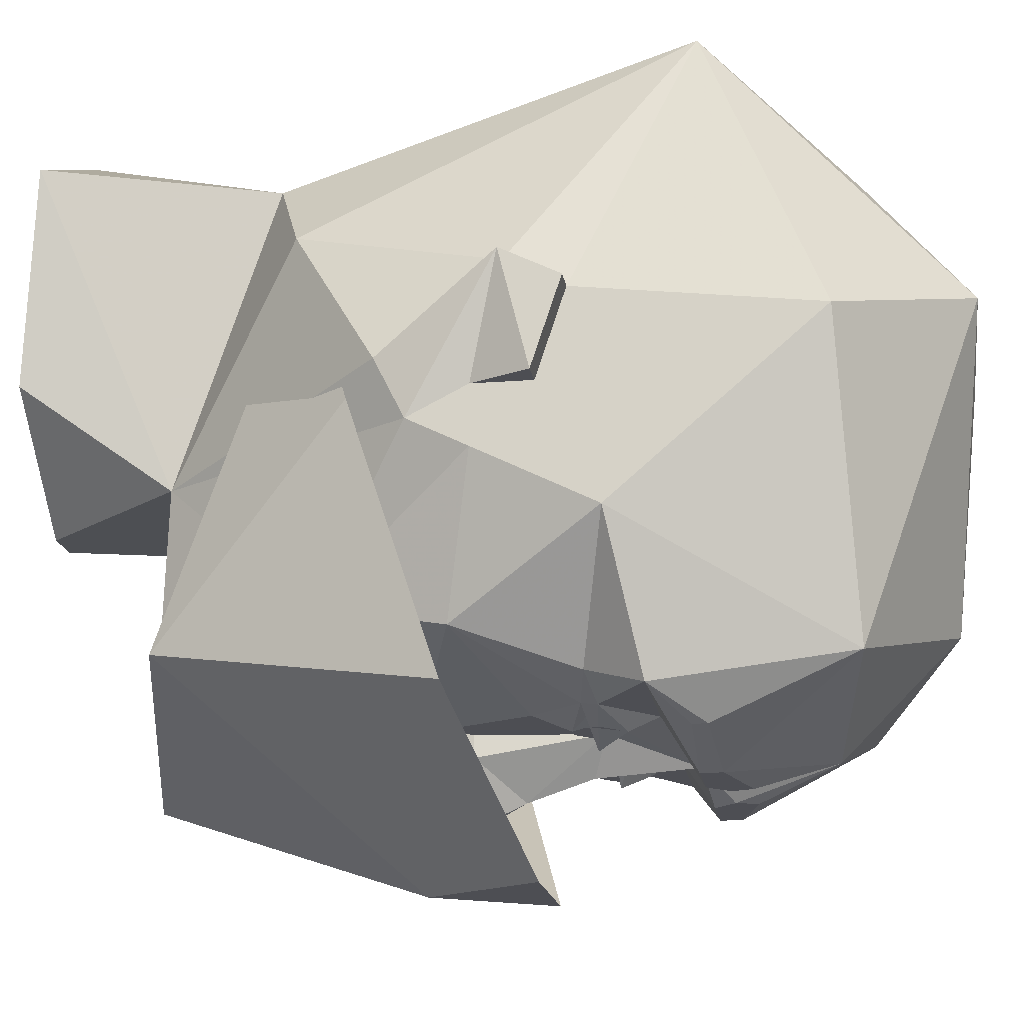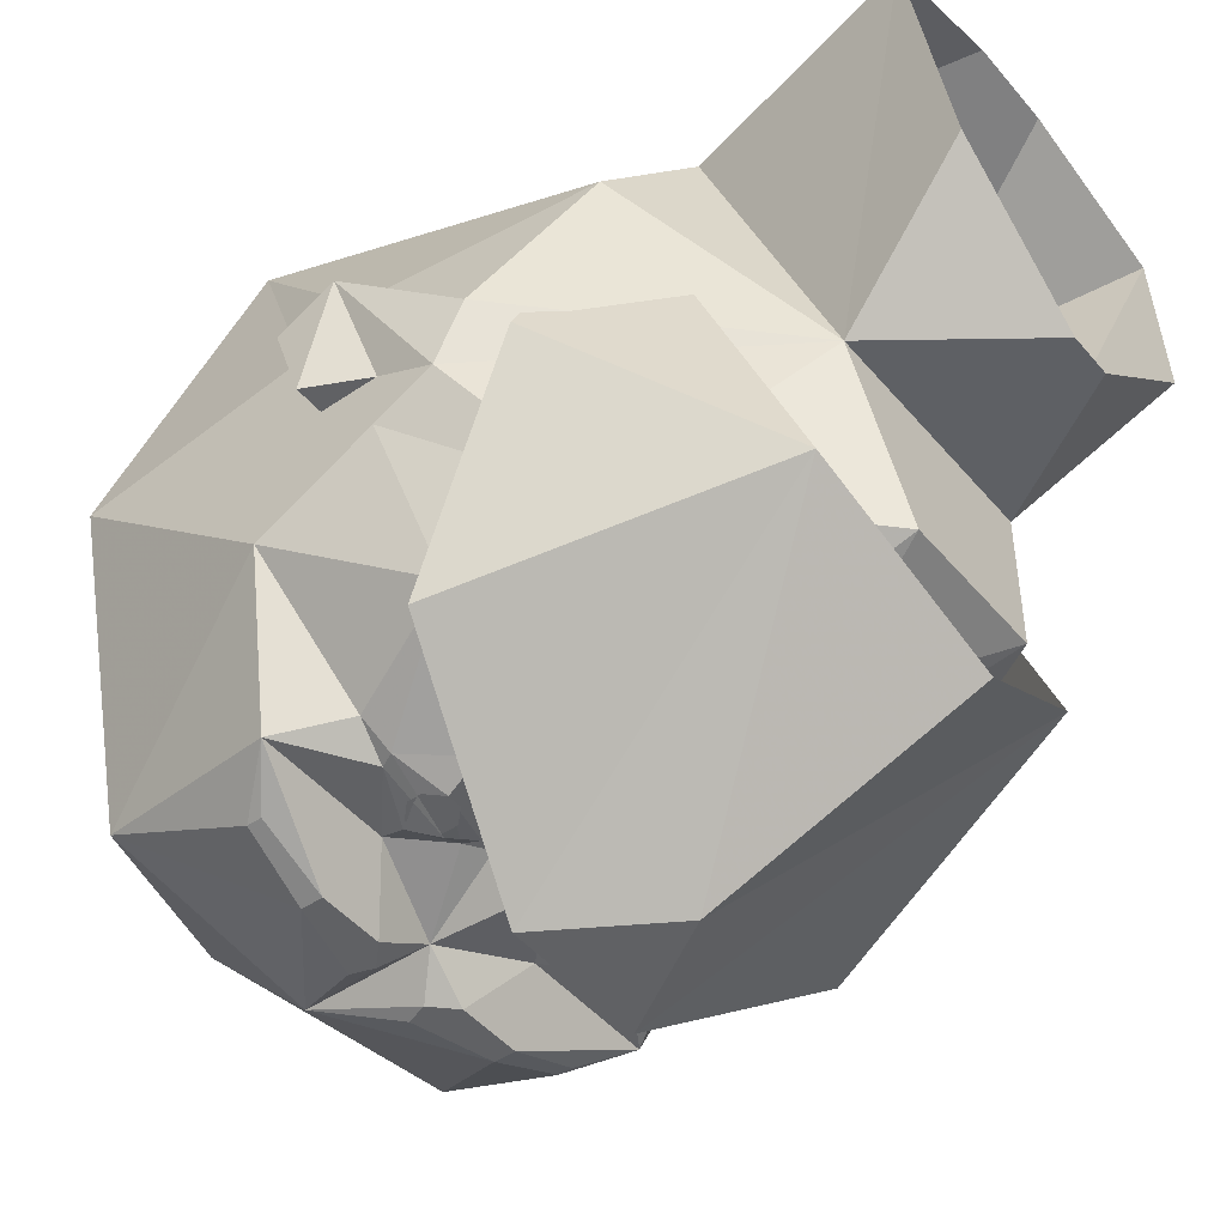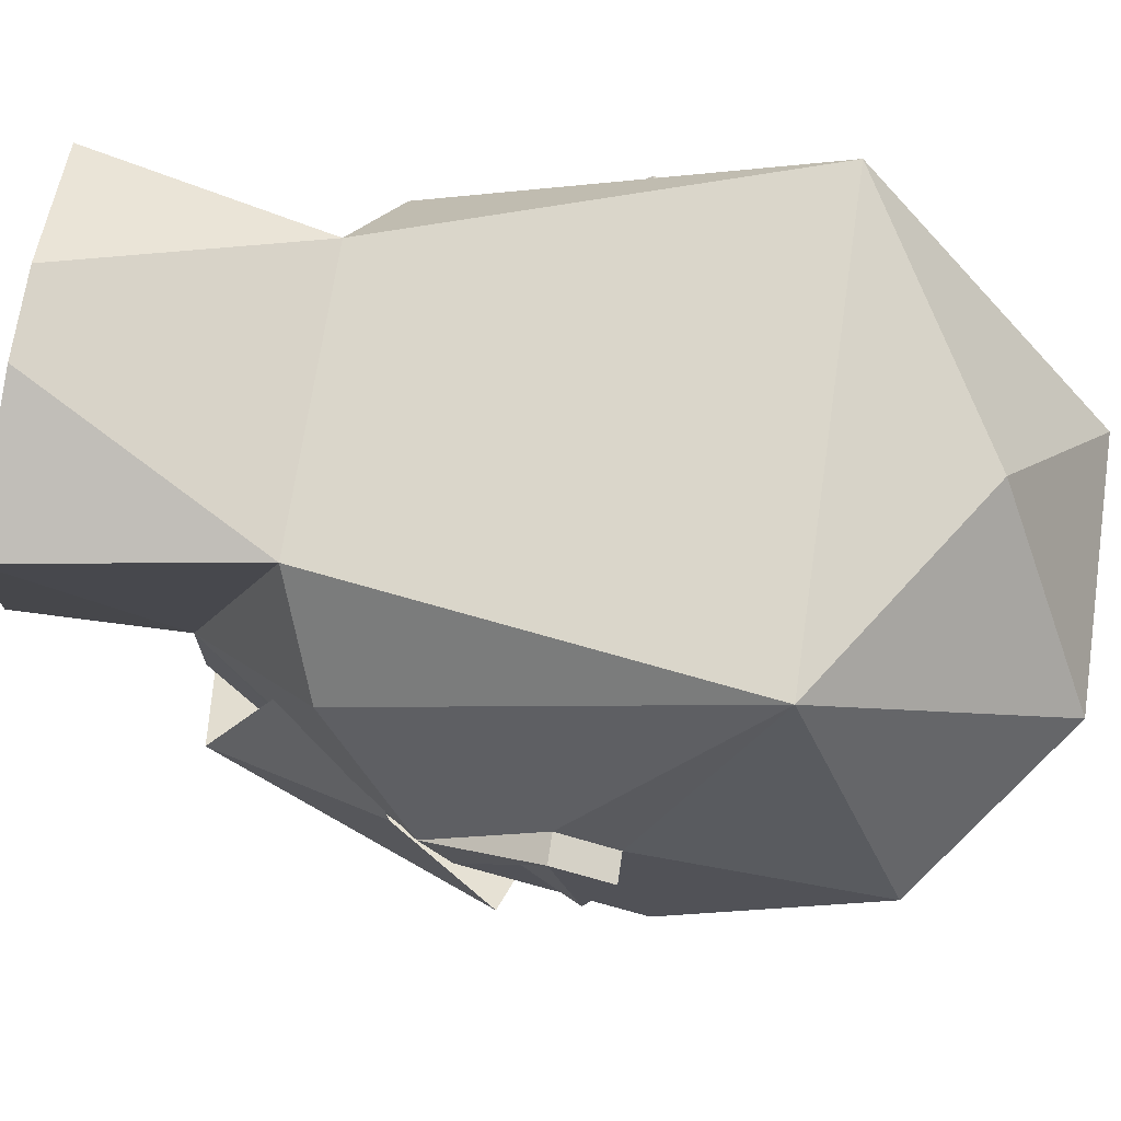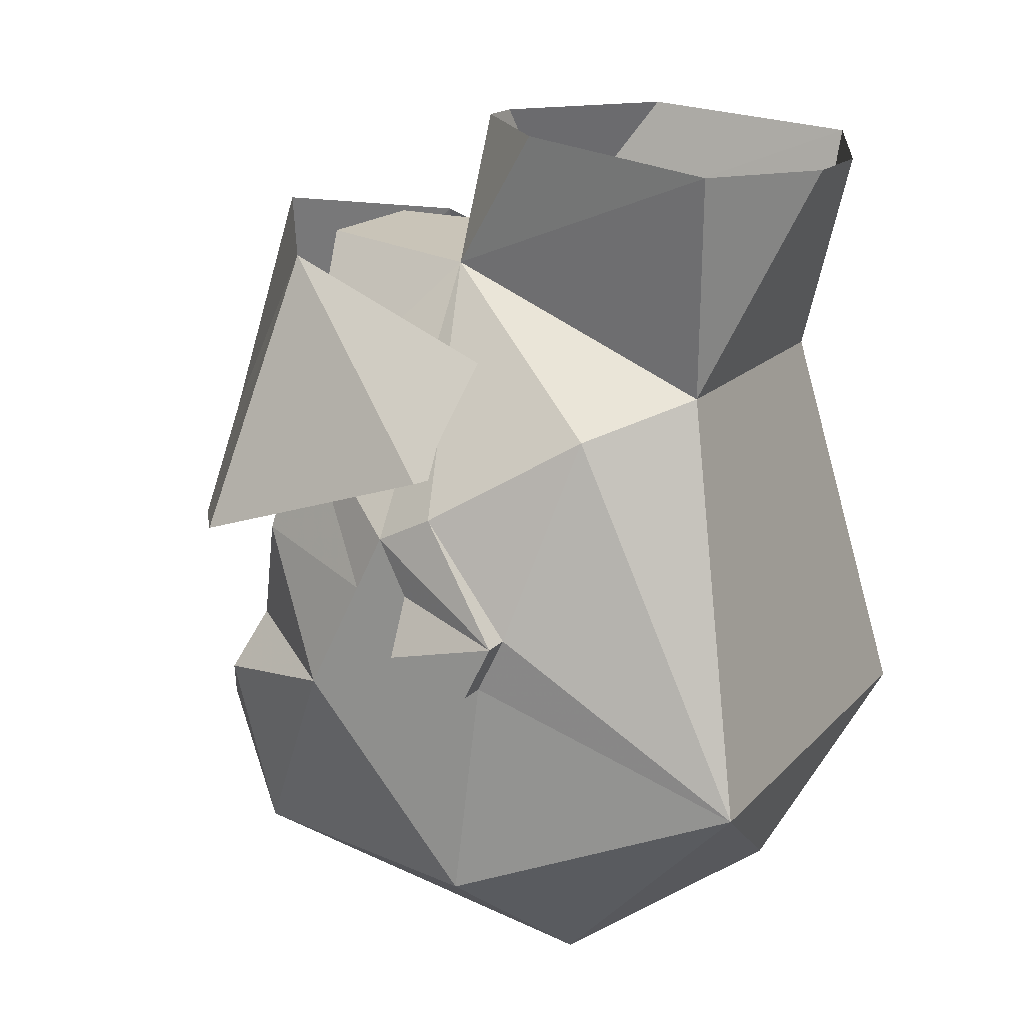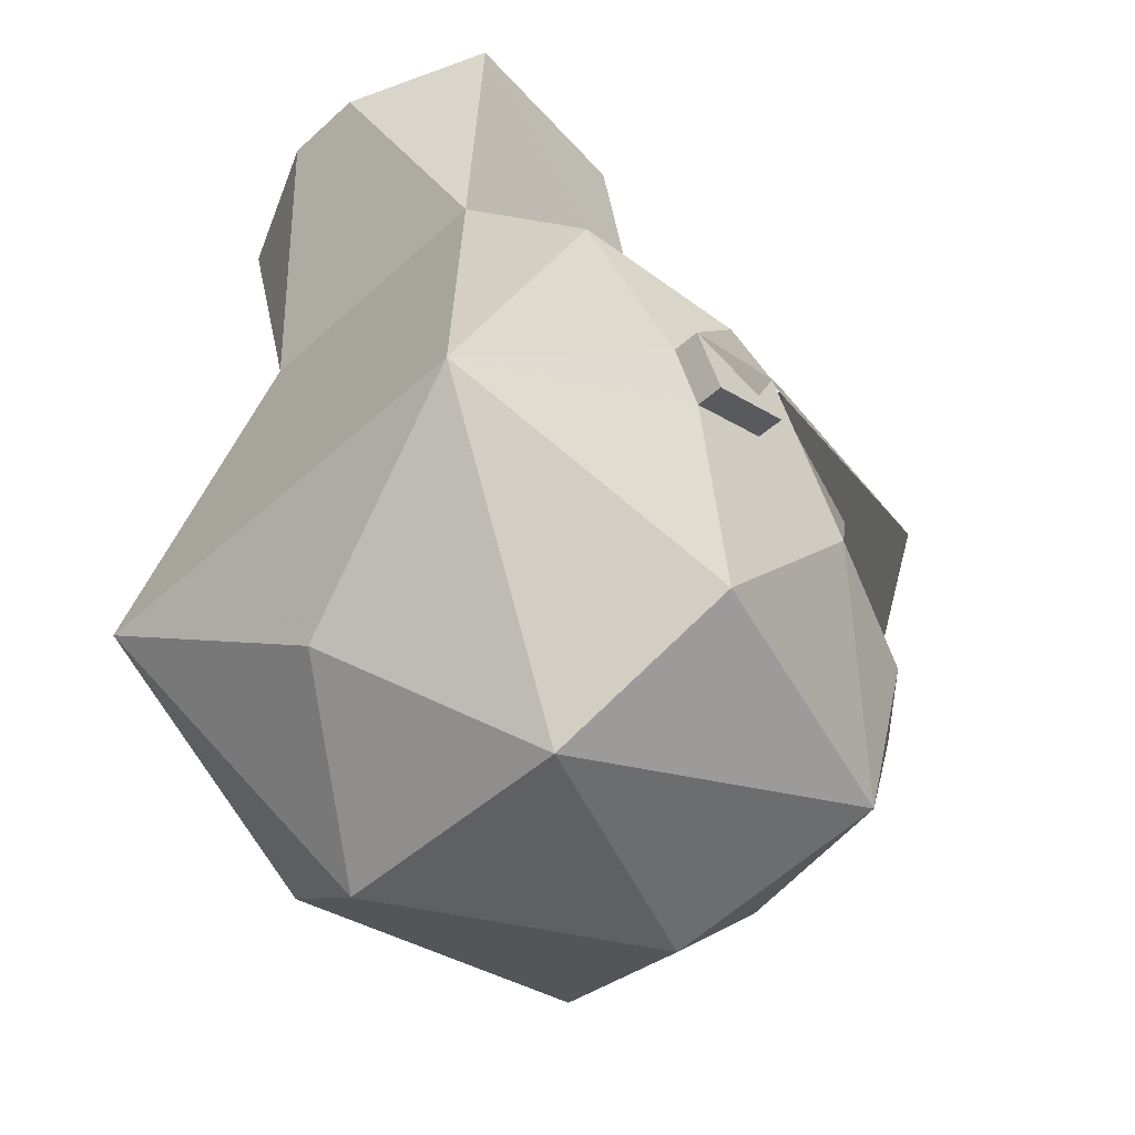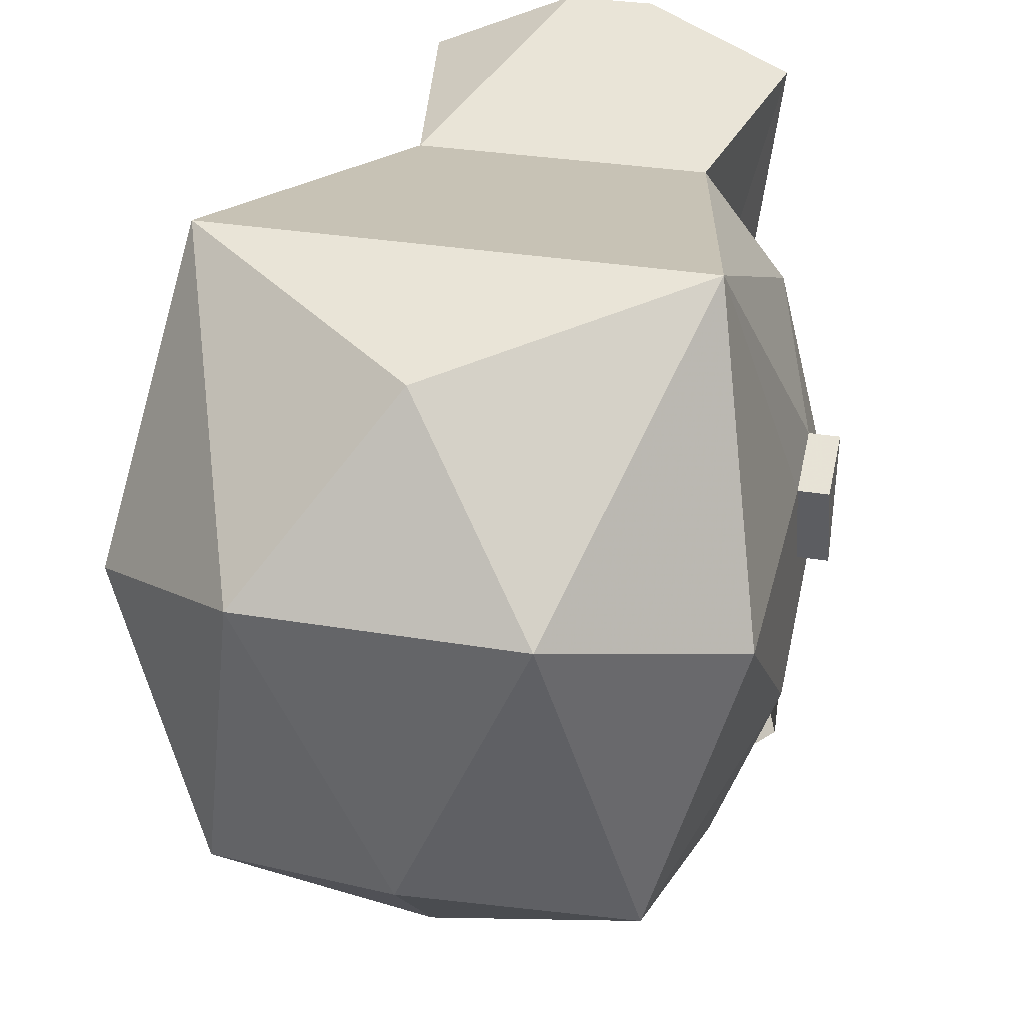
<metadata>
{"format":"obj","ext":"obj","renderer":"f3d","projection":"perspective","resolution":1024,"background":"white","views":[{"elev":-17.3,"azim":-81.1,"up":"+Z"},{"elev":-46.9,"azim":127.8,"up":"+Z"},{"elev":68.9,"azim":-81.6,"up":"+Z"},{"elev":17.5,"azim":-61.8,"up":"+Y"},{"elev":-48.3,"azim":45.2,"up":"+Y"},{"elev":30.2,"azim":13.9,"up":"+Z"}]}
</metadata>
<code>
o npc/sir_kay/chat
v -10 14 -42
v -9 15 -41
v 0 16 -41
v -3 13 -44
v -3 11 -44
v -8 2 -44
v -28 12 -32
v -13 14 -41
v -9 16 -42
v 0 17 -43
v 9 16 -42
v 9 15 -41
v 10 14 -42
v 3 13 -44
v 3 11 -44
v 4 2 -44
v -4 2 -44
v -7 2 -47
v -9 -2 -47
v -9 -2 -44
v -16 -14 -44
v -32 -6 -36
v -40 -10 -16
v -40 -2 -12
v -16 34 -12
v -12 36 -36
v 13 14 -41
v 28 12 -32
v 8 2 -44
v 32 -30 -44
v 26 -22 -41
v 40 -26 -24
v 28 -56 -40
v 26 -37 -48
v 26 -35 -48
v 16 -35 -52
v 13 -30 -44
v 21 -23 -44
v 22 -21 -44
v 32 -6 -36
v 40 -10 -16
v 40 -18 -8
v 40 -54 0
v 18 -72 8
v 0 -68 -32
v 0 -52 -48
v 16 -38 -52
v 5 -41 -52
v 7 -35 -52
v 0 -34 -48
v 7 -24 -44
v 14 -26 -46
v 15 -19 -46
v 16 -14 -44
v 40 -2 -12
v 40 -10 -8
v 44 -18 -8
v 40 -22 4
v 32 -38 40
v 0 -58 32
v -18 -72 8
v -28 -56 -40
v -16 -38 -52
v -5 -41 -52
v -4 -38 -52
v 4 -38 -52
v -40 -26 -24
v -27 -22 -41
v -32 -30 -44
v -40 -54 0
v -40 -18 -8
v -22 -21 -44
v -21 -23 -44
v -13 -30 -44
v -16 -35 -52
v -26 -35 -48
v -26 -37 -48
v -7 -35 -52
v 32 14 16
v 16 34 -12
v 20 19 28
v 40 -14 8
v 40 2 -4
v 8 36 -36
v -3 54 -14
v 3 54 -14
v 22 54 2
v 26 51 31
v 6 50 40
v -6 50 40
v -20 19 28
v -32 -38 40
v -32 14 16
v -40 -14 8
v -40 -22 4
v -44 -18 -8
v -40 -10 -8
v -44 -14 8
v -40 2 -4
v -44 -22 4
v 44 -14 8
v 44 -22 4
v -7 -24 -44
v -4 -22 -44
v 0 -20 -49
v 4 -22 -44
v 6 -22 -44
v -15 -19 -46
v -14 -26 -46
v -6 -22 -44
v -6 -5 -44
v -6 -5 -47
v 0 -11 -52
v 6 -5 -47
v 6 -5 -44
v -26 51 31
v -21 54 2
v -12 -22 -48
v 12 -22 -48
v 8 2 -47
v 9 -2 -44
v 9 -2 -47
v 8 2 -50
v 1 2 -52
v 3 0 -55
v -1 2 -52
v -1 2 -49
v 1 2 -49
v -13 -24 -46
v -15 -24 -46
v -16 -23 -46
v -16 -21 -46
v -15 -20 -46
v -13 -20 -46
v -12 -21 -46
v -12 -23 -46
v -13 -25 -46
v -15 -25 -46
v -17 -23 -46
v -17 -21 -46
v -13 -19 -46
v -11 -21 -46
v -11 -23 -46
v 11 -23 -46
v 11 -21 -46
v 13 -19 -46
v 17 -21 -46
v 17 -23 -46
v 15 -25 -46
v 13 -25 -46
v 12 -23 -46
v 12 -21 -46
v 13 -20 -46
v 15 -20 -46
v 16 -21 -46
v 16 -23 -46
v 15 -24 -46
v 13 -24 -46
v -8 2 -50
v -9 -2 -50
v -1 -5 -55
v -3 0 -55
v 1 -5 -55
v 9 -2 -50
v 0 2 -64
v 0 38 -52
v 23 34 -36
v 10 -14 -64
v -10 -14 -64
v -23 34 -36
v 37 -6 -44
v 37 6 -8
v 27 14 16
v -37 -6 -44
v -37 6 -8
v -27 14 16
f 1 2 3
f 1 3 4
f 1 4 5
f 1 5 6
f 1 6 7
f 1 7 8
f 1 8 2
f 2 8 9
f 2 9 3
f 3 9 10
f 3 10 11
f 3 11 12
f 3 12 13
f 3 13 14
f 3 14 4
f 4 14 15
f 4 15 5
f 5 15 16
f 5 16 17
f 5 17 6
f 6 17 18
f 6 18 19
f 6 19 20
f 6 20 21
f 6 21 22
f 6 22 7
f 7 22 23
f 7 23 24
f 7 24 25
f 7 25 26
f 7 26 9
f 7 9 8
f 27 13 12
f 27 12 11
f 27 11 28
f 27 28 13
f 13 28 29
f 13 29 15
f 13 15 14
f 30 31 32
f 30 32 33
f 30 33 34
f 30 34 35
f 30 35 36
f 30 36 37
f 30 37 38
f 30 38 31
f 31 38 39
f 31 39 40
f 31 40 32
f 32 40 41
f 32 41 42
f 32 42 43
f 32 43 33
f 33 43 44
f 33 44 45
f 33 45 46
f 33 46 47
f 33 47 34
f 34 47 35
f 35 47 36
f 36 47 48
f 36 48 49
f 36 49 37
f 37 49 50
f 37 50 51
f 37 51 52
f 37 52 38
f 38 52 39
f 39 52 53
f 39 53 54
f 39 54 40
f 40 54 29
f 40 29 28
f 40 28 41
f 41 28 55
f 41 55 56
f 41 56 42
f 42 56 56
f 42 56 57
f 42 57 58
f 42 58 43
f 43 58 59
f 43 59 44
f 44 59 60
f 44 60 61
f 44 61 45
f 45 61 62
f 45 62 46
f 46 62 63
f 46 63 64
f 46 64 65
f 46 65 50
f 46 50 66
f 46 66 48
f 46 48 47
f 67 68 69
f 67 69 62
f 67 62 70
f 67 70 71
f 67 71 23
f 67 23 22
f 67 22 68
f 68 22 72
f 68 72 73
f 68 73 69
f 69 73 74
f 69 74 75
f 69 75 76
f 69 76 77
f 69 77 62
f 62 77 63
f 63 77 75
f 63 75 78
f 63 78 65
f 63 65 64
f 79 80 81
f 79 81 59
f 79 59 82
f 79 82 83
f 79 83 80
f 80 83 55
f 80 55 28
f 80 28 84
f 80 84 26
f 80 26 25
f 80 25 85
f 80 85 86
f 80 86 87
f 80 87 88
f 80 88 81
f 81 88 89
f 81 89 90
f 81 90 91
f 81 91 59
f 59 91 92
f 59 92 60
f 60 92 61
f 61 92 70
f 61 70 62
f 91 25 93
f 91 93 92
f 92 93 94
f 92 94 95
f 92 95 70
f 70 95 71
f 71 95 96
f 71 96 97
f 71 97 97
f 71 97 23
f 23 97 24
f 24 97 98
f 24 98 99
f 24 99 25
f 25 99 93
f 93 99 94
f 94 99 98
f 94 98 100
f 94 100 95
f 95 100 96
f 96 100 98
f 96 98 97
f 57 101 102
f 57 102 58
f 58 102 82
f 58 82 59
f 101 57 56
f 101 56 55
f 101 55 83
f 101 83 82
f 101 82 102
f 55 56 56
f 97 97 24
f 48 66 49
f 49 66 50
f 77 76 75
f 50 65 78
f 50 78 74
f 50 74 103
f 50 103 104
f 50 104 105
f 50 105 106
f 50 106 51
f 51 106 107
f 51 107 53
f 51 53 52
f 73 72 108
f 73 108 109
f 73 109 74
f 74 109 103
f 103 109 110
f 103 110 104
f 104 110 21
f 104 21 111
f 104 111 112
f 104 112 113
f 104 113 105
f 105 113 106
f 106 113 114
f 106 114 115
f 106 115 54
f 106 54 107
f 107 54 53
f 109 108 110
f 110 108 21
f 21 108 72
f 21 72 22
f 25 116 117
f 25 117 85
f 25 91 116
f 116 91 90
f 109 73 118
f 109 118 103
f 103 118 110
f 73 72 118
f 119 38 52
f 119 52 51
f 119 51 107
f 119 39 38
f 29 16 15
f 16 29 120
f 120 29 121
f 120 121 122
f 120 122 123
f 120 123 124
f 124 123 125
f 124 125 126
f 124 126 127
f 124 127 128
f 128 127 17
f 128 17 16
f 26 10 9
f 10 26 84
f 10 84 11
f 11 84 28
f 129 130 131
f 129 131 132
f 129 132 133
f 129 133 134
f 129 134 135
f 129 135 136
f 137 138 139
f 137 139 140
f 137 140 108
f 137 108 141
f 137 141 142
f 137 142 143
f 144 145 146
f 144 146 53
f 144 53 147
f 144 147 148
f 144 148 149
f 144 149 150
f 151 152 153
f 151 153 154
f 151 154 155
f 151 155 156
f 151 156 157
f 151 157 158
f 18 126 159
f 18 159 19
f 19 159 160
f 19 160 161
f 19 161 112
f 19 112 20
f 20 112 111
f 20 111 21
f 126 125 162
f 126 162 159
f 159 162 160
f 160 162 161
f 161 162 163
f 161 163 113
f 161 113 112
f 162 125 163
f 163 125 164
f 163 164 114
f 163 114 113
f 121 29 54
f 121 54 115
f 121 115 122
f 122 115 114
f 122 114 164
f 122 164 123
f 123 164 125
f 78 75 74
f 165 166 167
f 165 167 168
f 165 168 169
f 165 169 170
f 165 170 166
f 171 168 167
f 171 167 172
f 172 167 173
f 170 169 174
f 170 174 175
f 170 175 176

</code>
